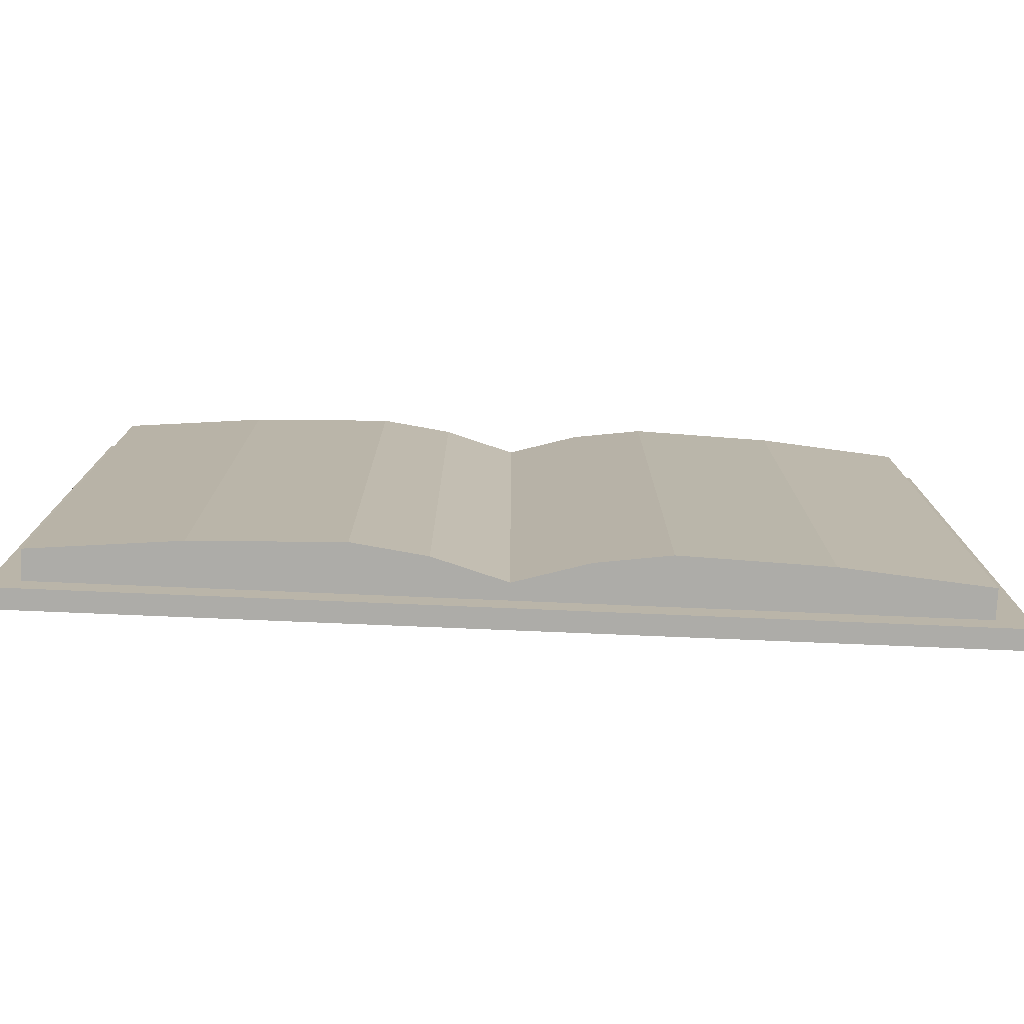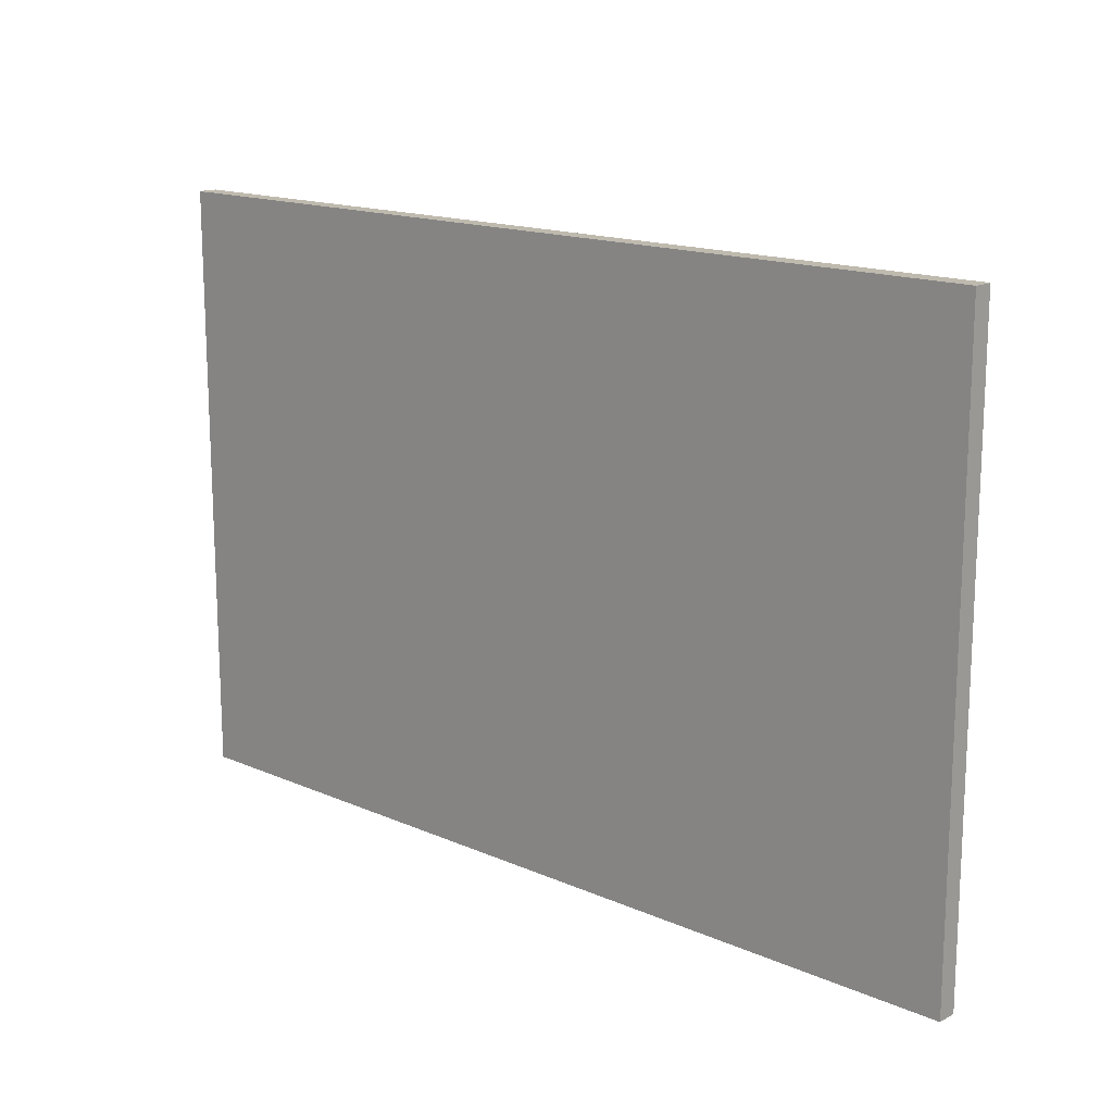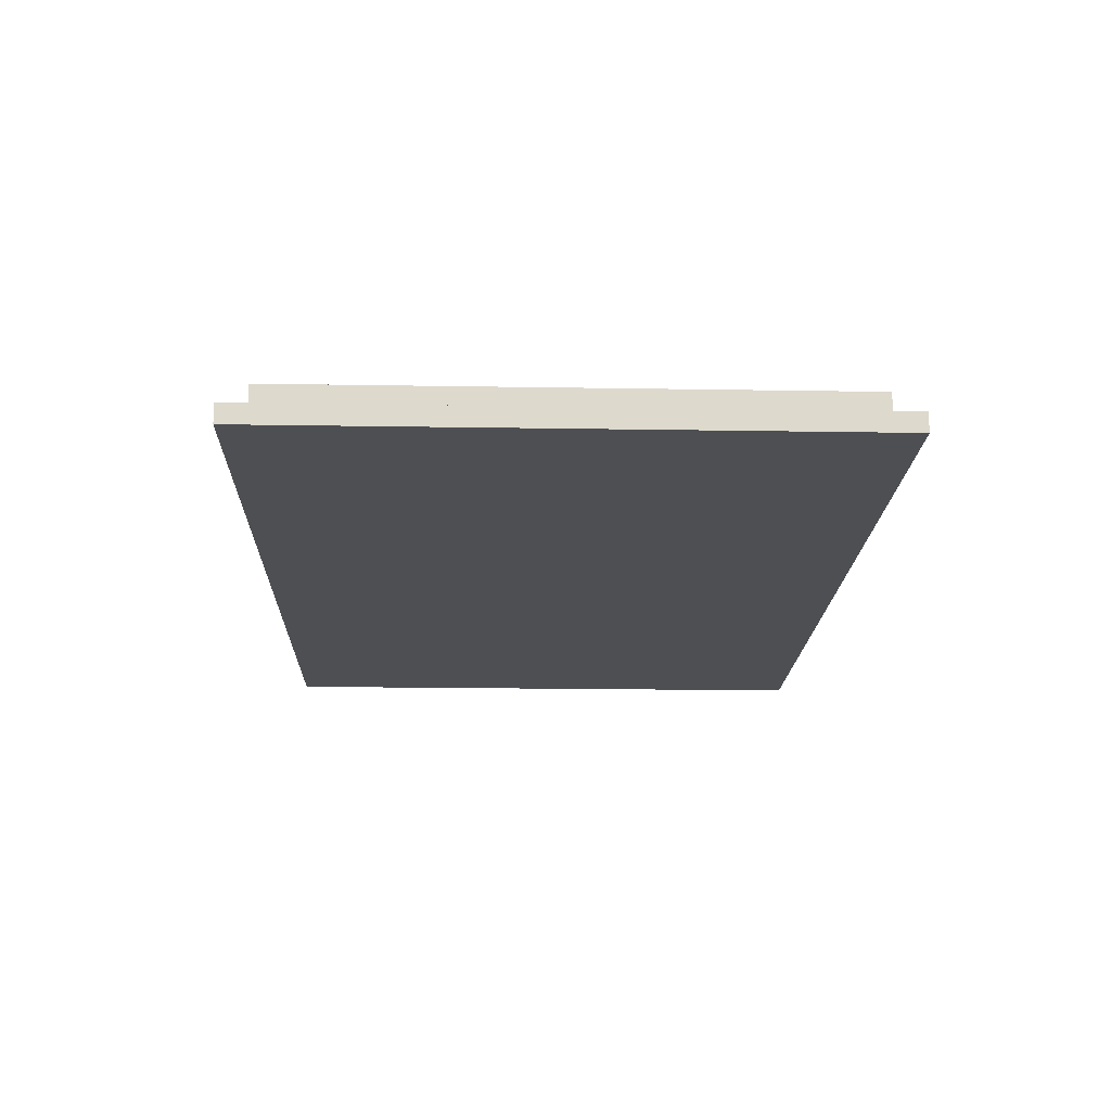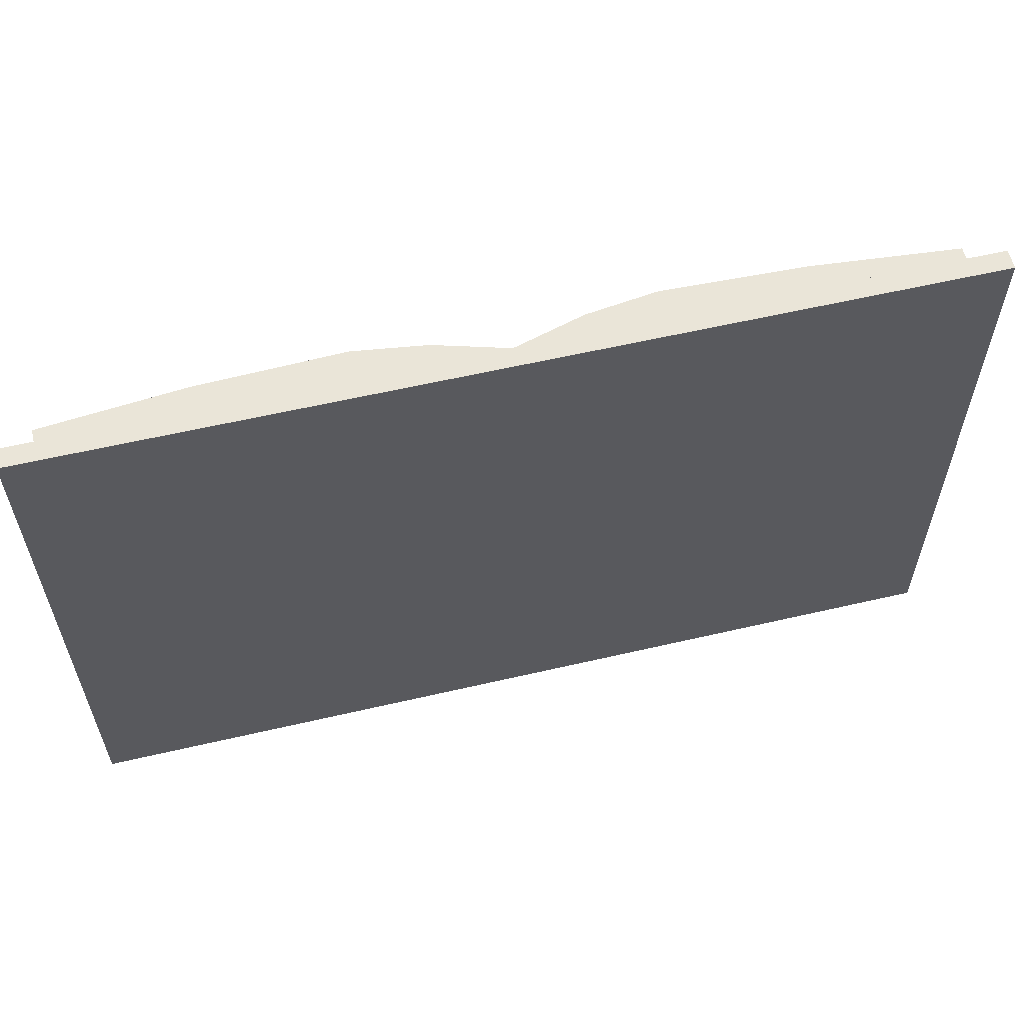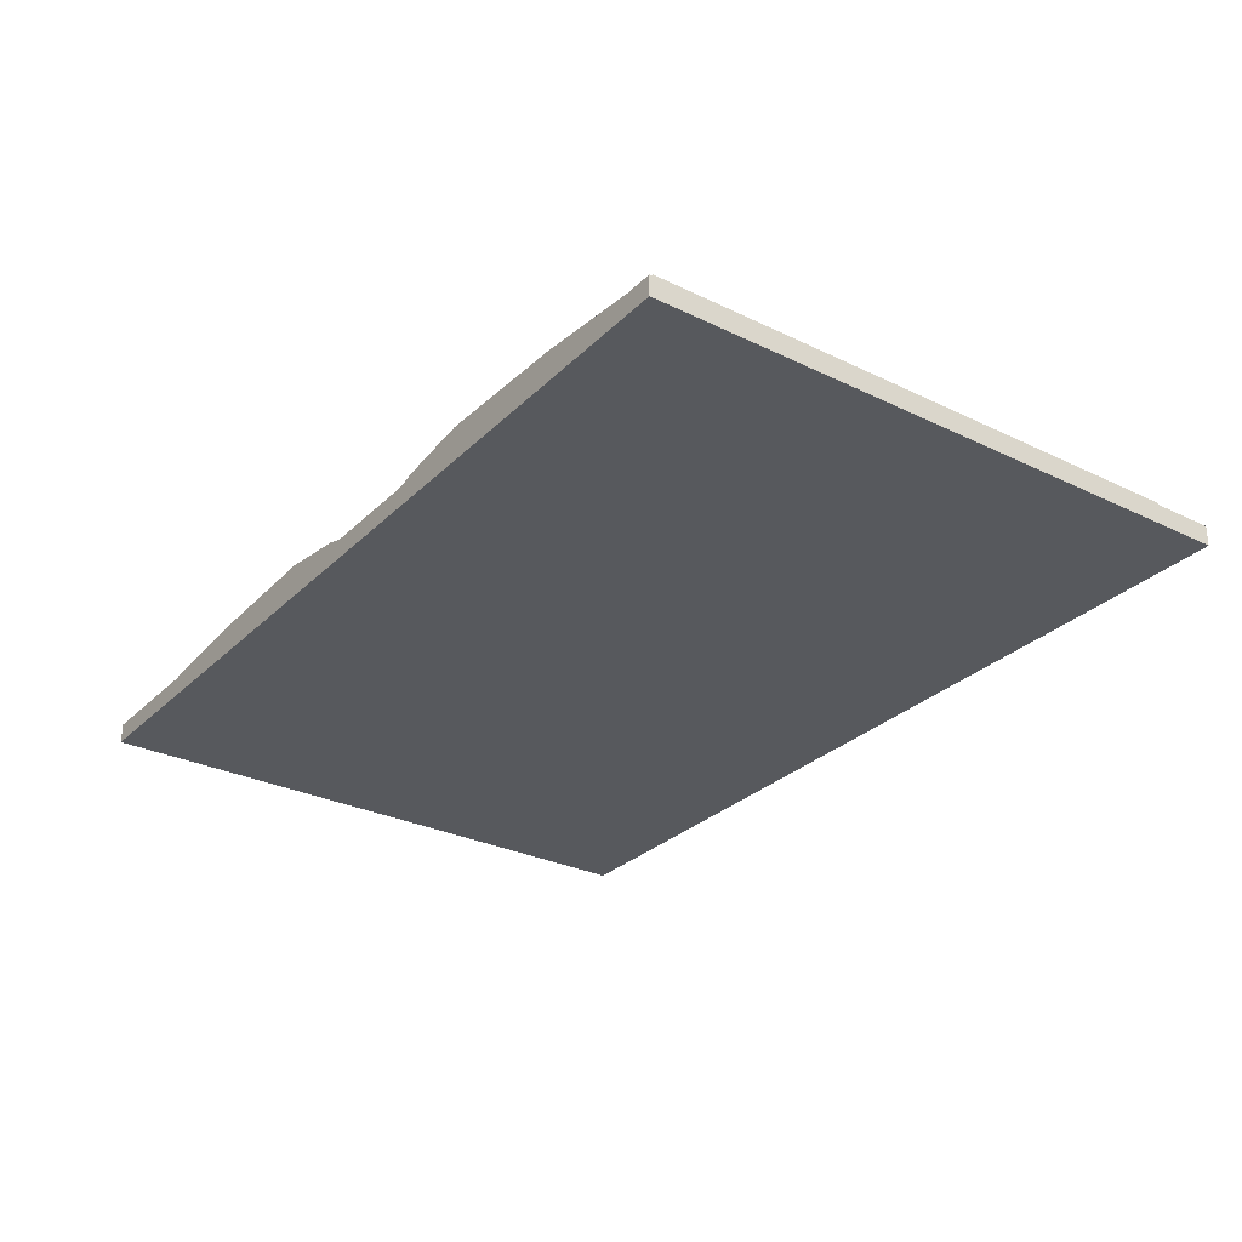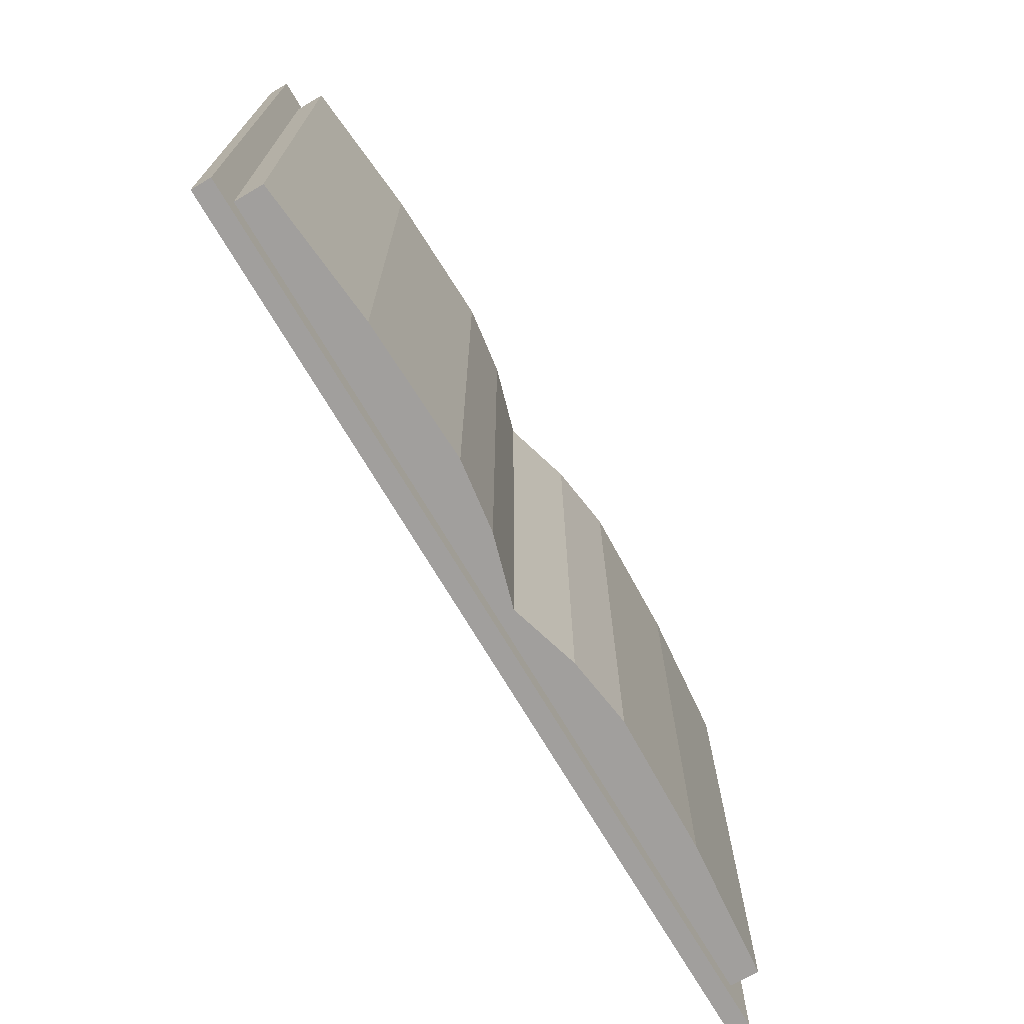
<metadata>
{"format":"obj","ext":"obj","renderer":"f3d","projection":"perspective","resolution":1024,"background":"white","views":[{"elev":-76.6,"azim":177.6,"up":"+Z"},{"elev":15.5,"azim":42.6,"up":"+Z"},{"elev":-17.7,"azim":88.1,"up":"+Y"},{"elev":59.0,"azim":-13.5,"up":"+Z"},{"elev":-29.2,"azim":54.3,"up":"+Y"},{"elev":-71.5,"azim":120.5,"up":"+Z"}]}
</metadata>
<code>
o Cube.001
v -0.3079 -0.4837 0.1968
v -0.3079 -0.4837 0.2145
v -0.3305 -0.4837 0.2145
v -0.3305 -0.4837 0.1968
v -0.3079 -0.498 0.1968
v -0.3305 -0.498 0.1968
v -0.3305 -0.498 0.2145
v -0.3079 -0.498 0.2145
v 0.3304 -0.4837 0.1968
v 0.3304 -0.498 0.1968
v 0.3304 -0.498 0.2145
v 0.3304 -0.4837 0.2145
v -0.3305 -0.4837 -0.2059
v -0.3305 -0.498 -0.2059
v -0.3305 -0.498 -0.2233
v -0.3305 -0.4837 -0.2233
v -0.3079 -0.498 -0.2233
v -0.3079 -0.4837 -0.2233
v -0.2049 -0.4837 0.1968
v -0.2049 -0.4837 0.2145
v -0.2049 -0.498 0.1968
v -0.2049 -0.498 0.2145
v -0.2049 -0.498 -0.2233
v -0.2049 -0.4837 -0.2233
v 0.3101 -0.4837 0.2145
v 0.3101 -0.4837 0.1968
v 0.3101 -0.498 0.1968
v 0.3101 -0.498 0.2145
v 0.3304 -0.498 -0.2233
v 0.3304 -0.4837 -0.2233
v 0.3101 -0.4837 -0.2233
v 0.3101 -0.498 -0.2233
v -0.3079 -0.4837 -0.2059
v -0.3079 -0.498 -0.2059
v 0.3304 -0.498 -0.2059
v 0.3304 -0.4837 -0.2059
v -0.2049 -0.4837 -0.2059
v -0.2049 -0.498 -0.2059
v 0.3101 -0.4837 -0.2059
v 0.3101 -0.498 -0.2059
v -0.3079 -0.4626 0.1968
v -0.2049 -0.4531 0.1968
v -0.2049 -0.4531 -0.2059
v -0.3079 -0.4626 -0.2059
v 0.3101 -0.4626 0.1968
v 0.3101 -0.4626 -0.2059
v 0.2071 -0.4837 -0.2059
v 0.2071 -0.4531 -0.2059
v 0.0526 -0.4837 0.1968
v 0.0526 -0.4837 0.2145
v 0.001108 -0.4837 0.2145
v 0.001108 -0.4837 0.1968
v 0.0526 -0.498 0.1968
v 0.001108 -0.498 0.1968
v 0.001108 -0.498 0.2145
v 0.0526 -0.498 0.2145
v 0.0526 -0.498 -0.2233
v 0.0526 -0.4837 -0.2233
v 0.001108 -0.4837 -0.2233
v 0.001108 -0.498 -0.2233
v 0.0526 -0.4837 -0.2059
v 0.001108 -0.4837 -0.2059
v 0.001108 -0.498 -0.2059
v 0.0526 -0.498 -0.2059
v 0.001108 -0.4719 0.1968
v 0.0526 -0.4568 0.1968
v 0.0526 -0.4568 -0.2059
v 0.001108 -0.4719 -0.2059
v -0.05038 -0.4837 -0.2059
v -0.05038 -0.4568 -0.2059
v 0.1041 -0.4837 -0.2059
v 0.1041 -0.4497 -0.2059
v 0.2071 -0.4837 0.2145
v 0.2071 -0.4837 0.1968
v 0.1041 -0.4837 0.2145
v 0.1041 -0.4837 0.1968
v 0.2071 -0.498 0.1968
v 0.2071 -0.498 0.2145
v 0.1041 -0.498 0.1968
v 0.1041 -0.498 0.2145
v 0.2071 -0.4837 -0.2233
v 0.2071 -0.498 -0.2233
v 0.1041 -0.4837 -0.2233
v 0.1041 -0.498 -0.2233
v 0.2071 -0.498 -0.2059
v 0.1041 -0.498 -0.2059
v 0.2071 -0.4531 0.1968
v 0.1041 -0.4497 0.1968
v -0.05038 -0.4837 0.1968
v -0.05038 -0.4837 0.2145
v -0.1019 -0.4837 0.2145
v -0.1019 -0.4837 0.1968
v -0.05038 -0.498 0.1968
v -0.1019 -0.498 0.1968
v -0.1019 -0.498 0.2145
v -0.05038 -0.498 0.2145
v -0.05038 -0.498 -0.2233
v -0.05038 -0.4837 -0.2233
v -0.1019 -0.4837 -0.2233
v -0.1019 -0.498 -0.2233
v -0.1019 -0.4837 -0.2059
v -0.1019 -0.498 -0.2059
v -0.05038 -0.498 -0.2059
v -0.1019 -0.4497 0.1968
v -0.05038 -0.4568 0.1968
v -0.1019 -0.4497 -0.2059
f 1 4 3 2
f 5 8 7 6
f 9 12 11 10
f 2 3 7 8
f 13 16 15 14
f 17 15 16 18
f 2 20 19 1
f 21 22 8 5
f 20 2 8 22
f 23 17 18 24
f 9 26 25 12
f 10 11 28 27
f 12 25 28 11
f 29 32 31 30
f 18 16 13 33
f 17 34 14 15
f 30 36 35 29
f 4 13 14 6
f 24 18 33 37
f 23 38 34 17
f 30 31 39 36
f 29 35 40 32
f 33 13 4 1
f 34 5 6 14
f 36 9 10 35
f 19 42 41 1
f 38 21 5 34
f 36 39 26 9
f 35 10 27 40
f 3 4 6 7
f 43 44 41 42
f 39 46 45 26
f 1 41 44 33
f 47 48 46 39
f 49 52 51 50
f 53 56 55 54
f 50 51 55 56
f 57 60 59 58
f 58 59 62 61
f 57 64 63 60
f 49 66 65 52
f 64 53 54 63
f 67 68 65 66
f 69 70 68 62
f 61 67 72 71
f 71 72 48 47
f 26 74 73 25
f 74 76 75 73
f 27 28 78 77
f 77 78 80 79
f 25 73 78 28
f 73 75 80 78
f 32 82 81 31
f 82 84 83 81
f 31 81 47 39
f 81 83 71 47
f 32 40 85 82
f 82 85 86 84
f 26 45 87 74
f 74 87 88 76
f 40 27 77 85
f 85 77 79 86
f 46 48 87 45
f 48 72 88 87
f 89 92 91 90
f 92 19 20 91
f 93 96 95 94
f 94 95 22 21
f 90 91 95 96
f 91 20 22 95
f 97 100 99 98
f 100 23 24 99
f 98 99 101 69
f 99 24 37 101
f 97 103 102 100
f 100 102 38 23
f 89 105 104 92
f 92 104 42 19
f 103 93 94 102
f 102 94 21 38
f 70 106 104 105
f 106 43 42 104
f 33 44 43 37
f 37 43 106 101
f 101 106 70 69
f 52 89 90 51
f 54 55 96 93
f 51 90 96 55
f 60 97 98 59
f 59 98 69 62
f 60 63 103 97
f 52 65 105 89
f 63 54 93 103
f 68 70 105 65
f 76 49 50 75
f 79 80 56 53
f 75 50 56 80
f 84 57 58 83
f 83 58 61 71
f 84 86 64 57
f 76 88 66 49
f 86 79 53 64
f 72 67 66 88
f 62 68 67 61

</code>
